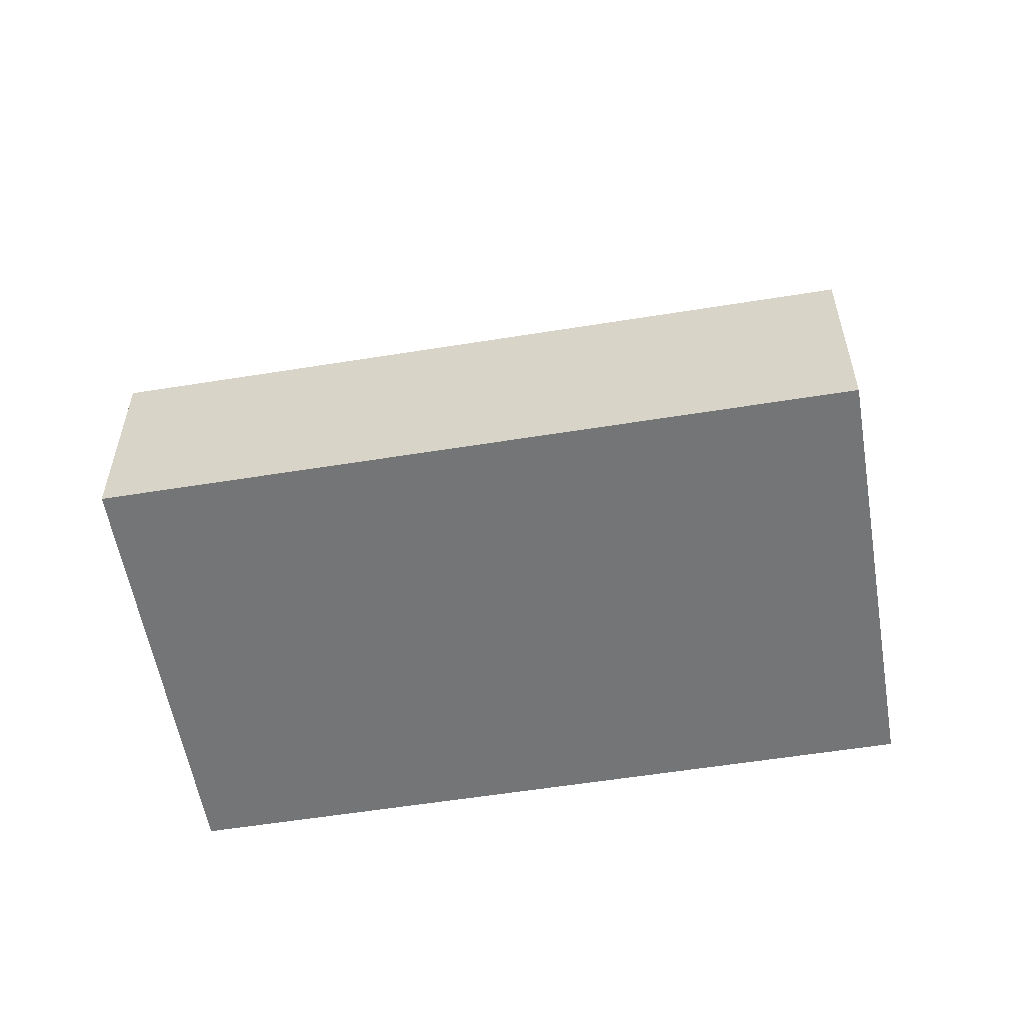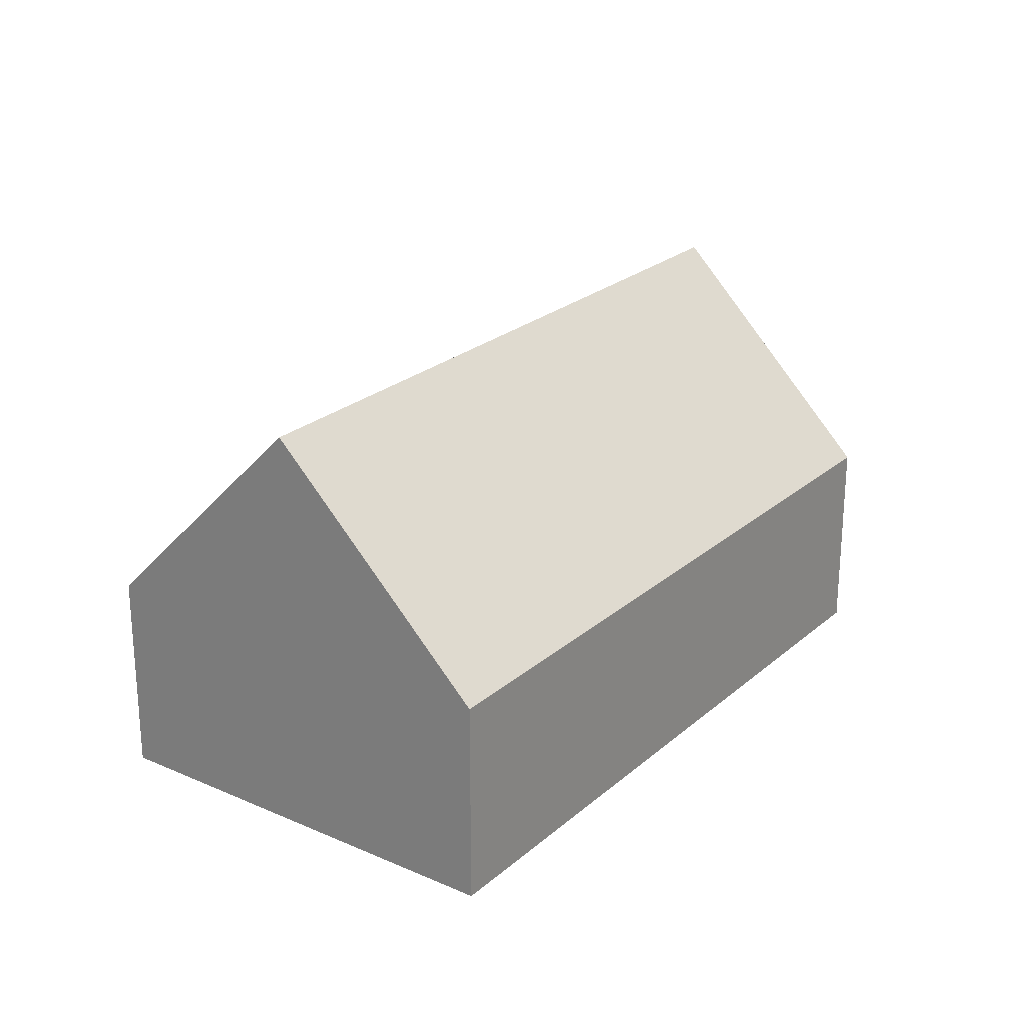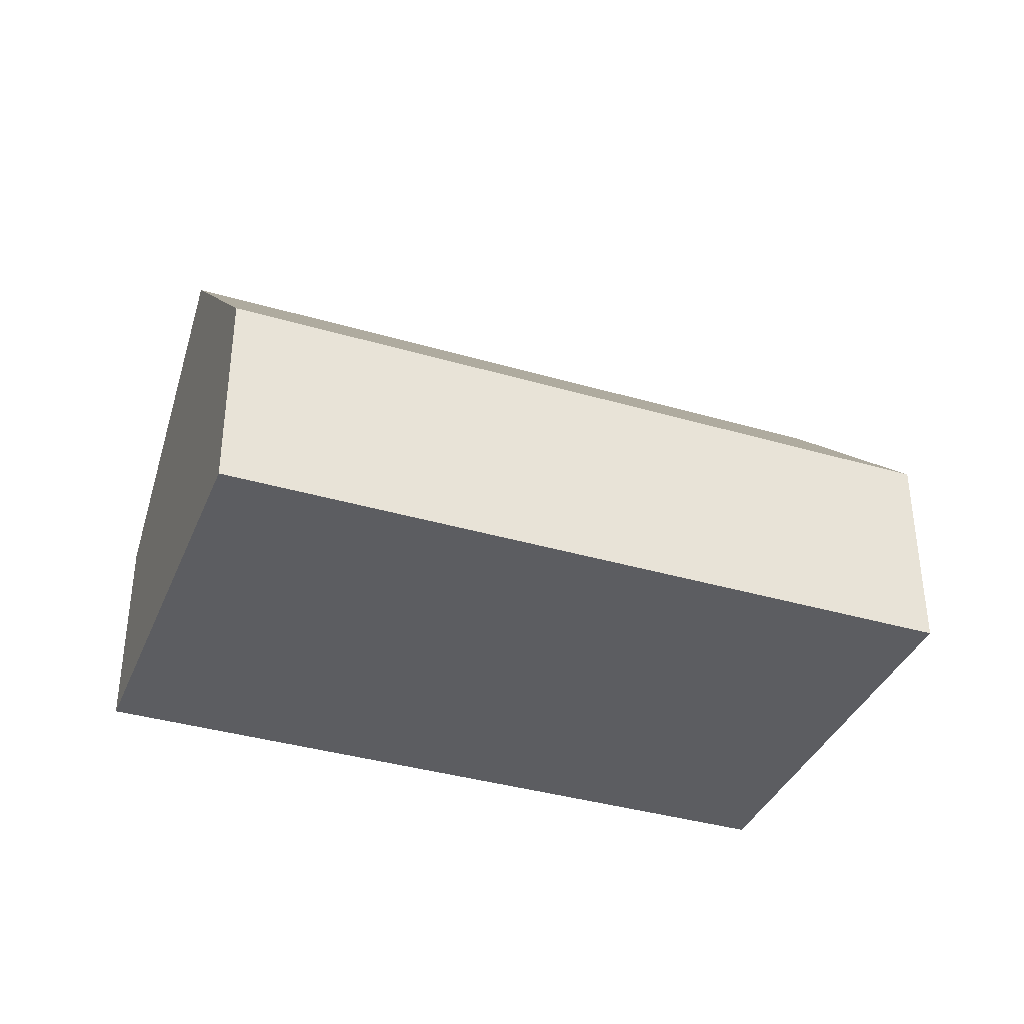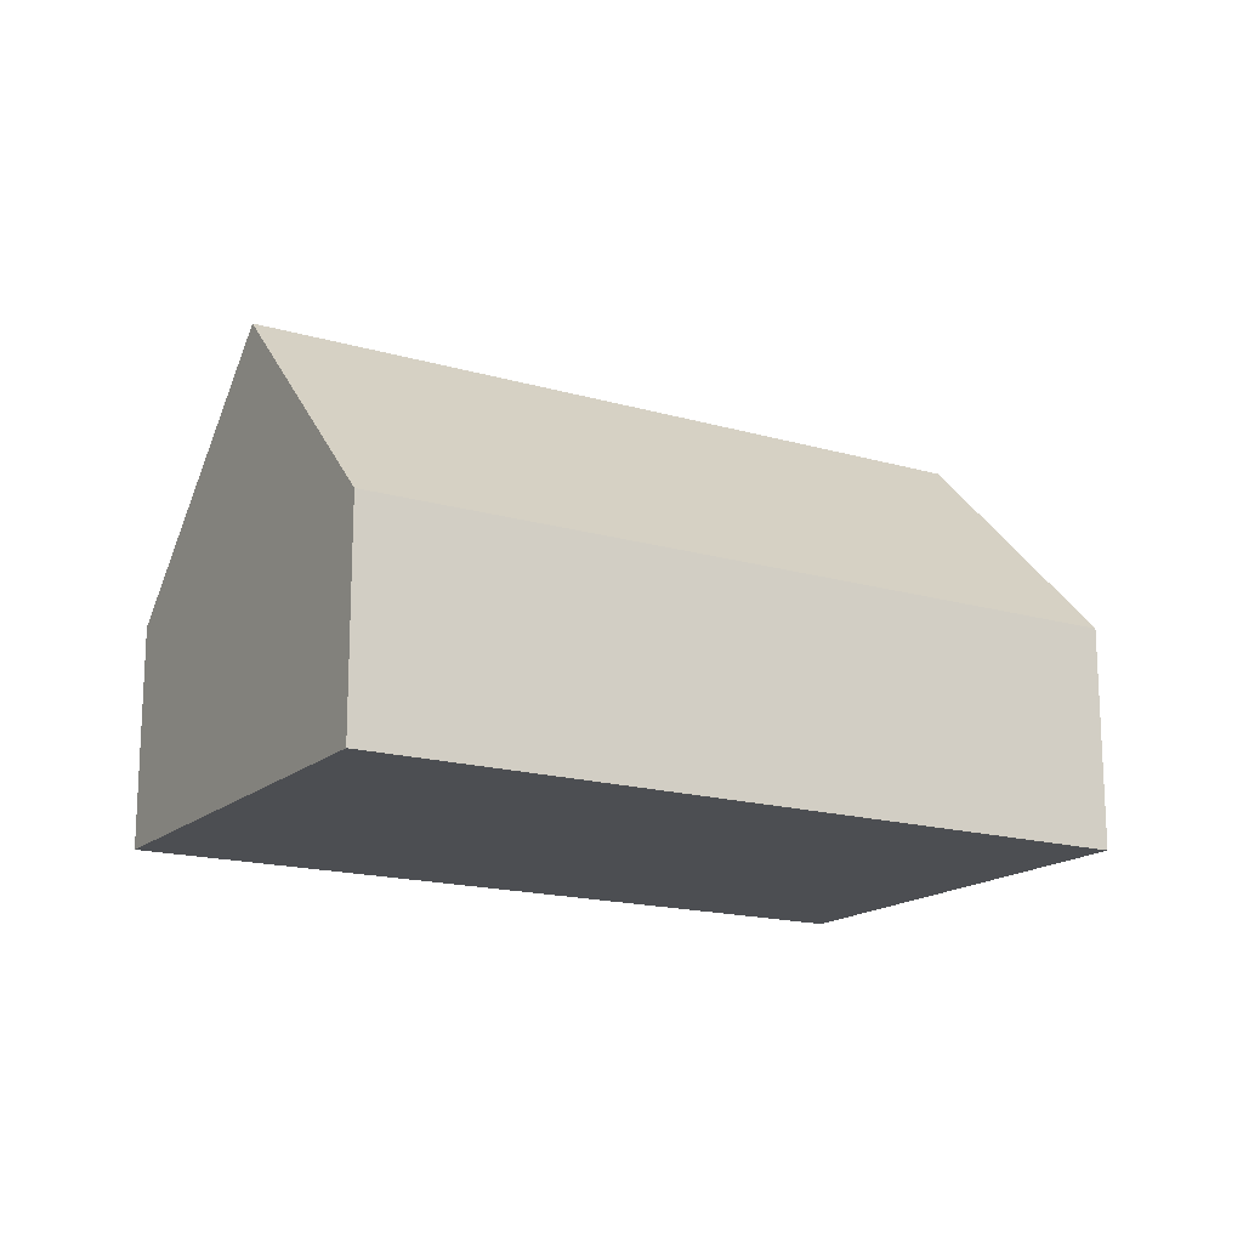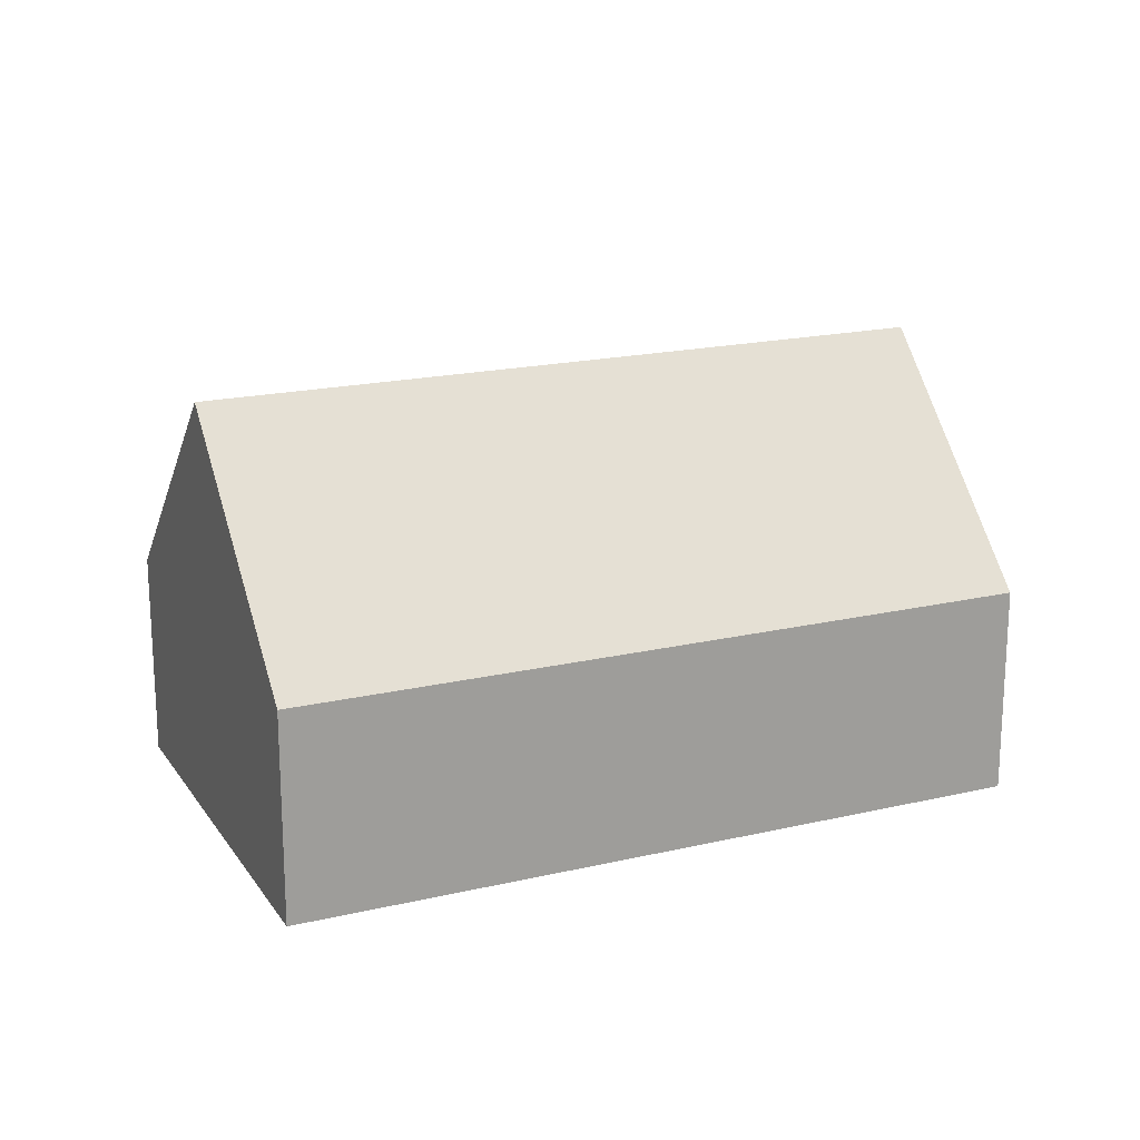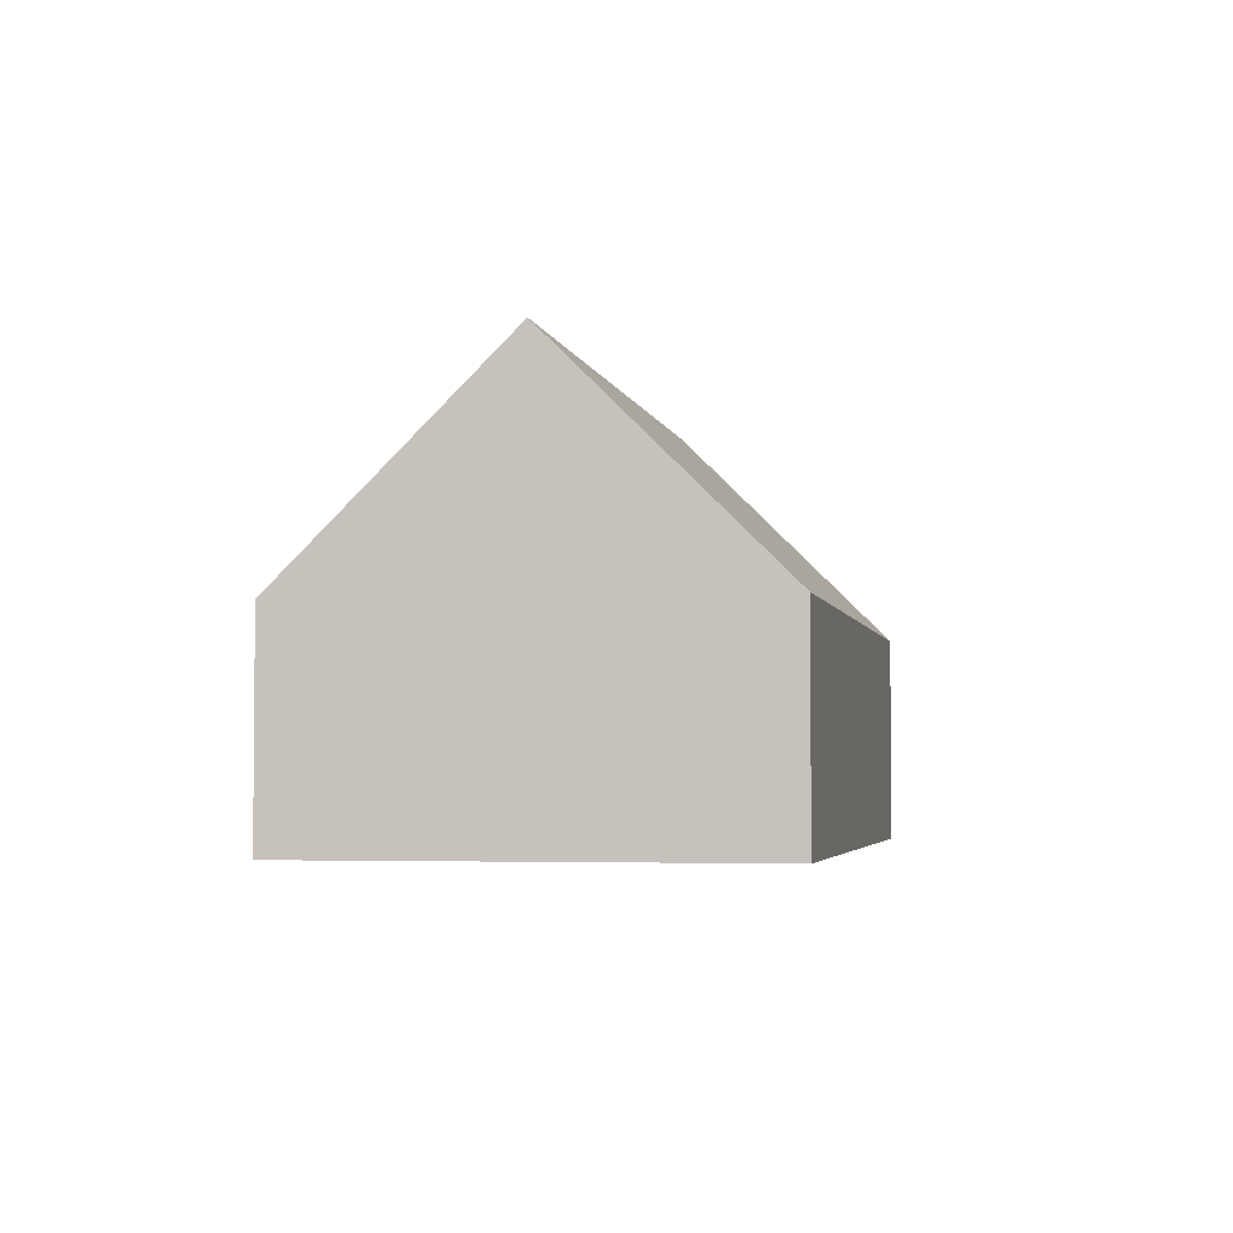
<metadata>
{"format":"obj","ext":"obj","renderer":"f3d","projection":"perspective","resolution":1024,"background":"white","views":[{"elev":-56.5,"azim":-18.3,"up":"+Y"},{"elev":24.2,"azim":98.0,"up":"+Y"},{"elev":-37.2,"azim":131.4,"up":"+Y"},{"elev":-16.6,"azim":-58.8,"up":"+Y"},{"elev":18.8,"azim":-51.9,"up":"+Y"},{"elev":-3.5,"azim":72.9,"up":"+Y"}]}
</metadata>
<code>
v  2.895 2.886 -5.472
v  10.67 5.946 2.142
v  12.11 2.886 -0.594
v  1.447 5.946 -2.736
v  0 2.887 1.768e-16
v  9.218 2.886 4.878
v  9.218 -2.987e-16 4.878
v  10.67 -1.312e-16 2.142
v  12.11 3.637e-17 -0.594
v  2.895 3.351e-16 -5.472
v  1.447 1.675e-16 -2.736
v  0 0 0
g defaultobject
f 1 2 3
f 2 1 4
f 5 2 4
f 2 5 6
f 7 2 6
f 2 7 3
f 3 7 8
f 3 8 9
f 9 1 3
f 1 9 10
f 10 4 1
f 4 10 5
f 5 10 11
f 5 11 12
f 12 6 5
f 6 12 7
f 8 10 9
f 10 8 7
f 10 7 12
f 10 12 11

</code>
